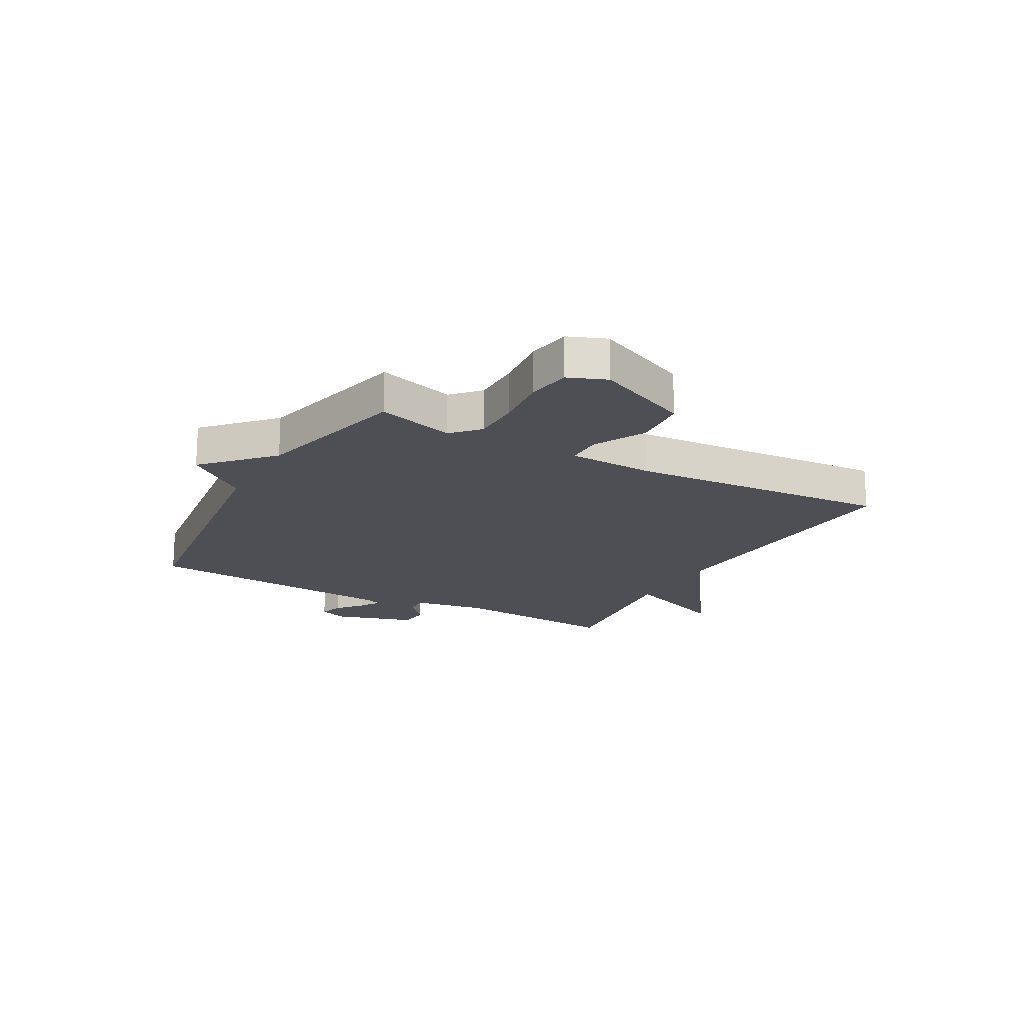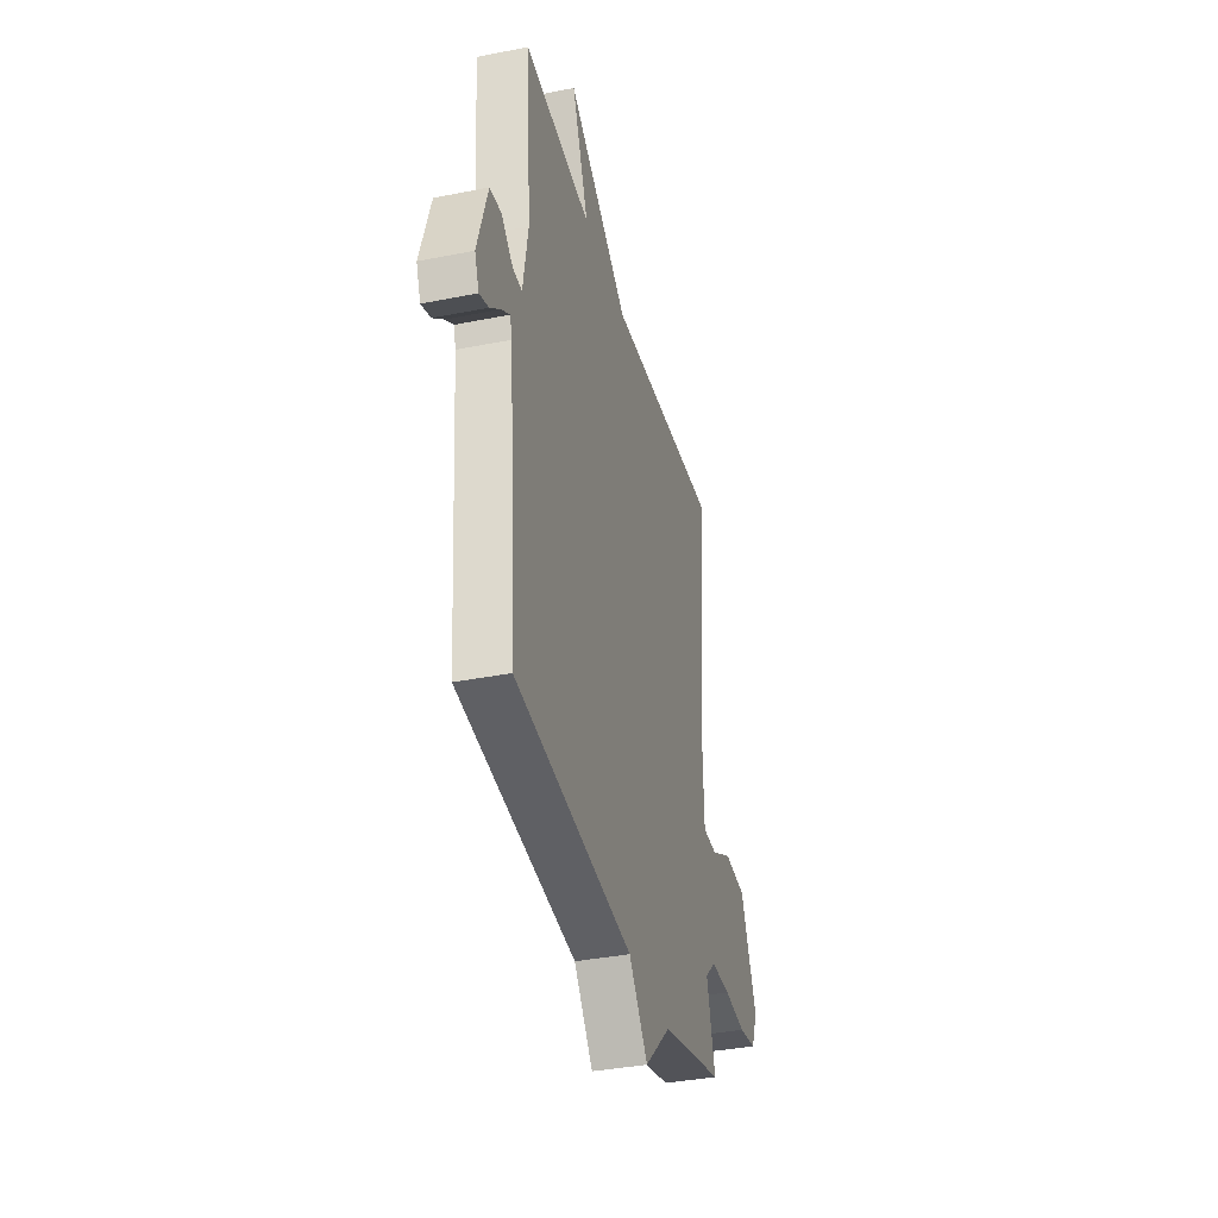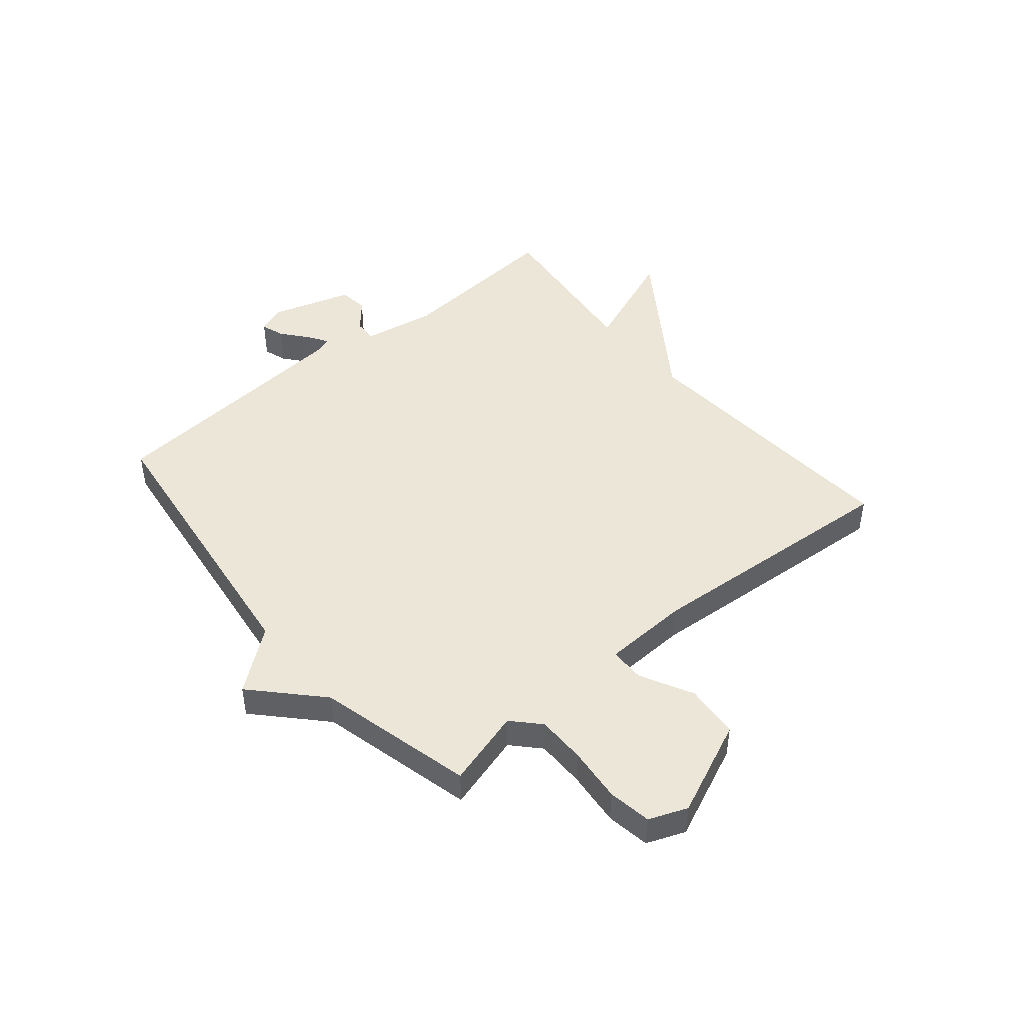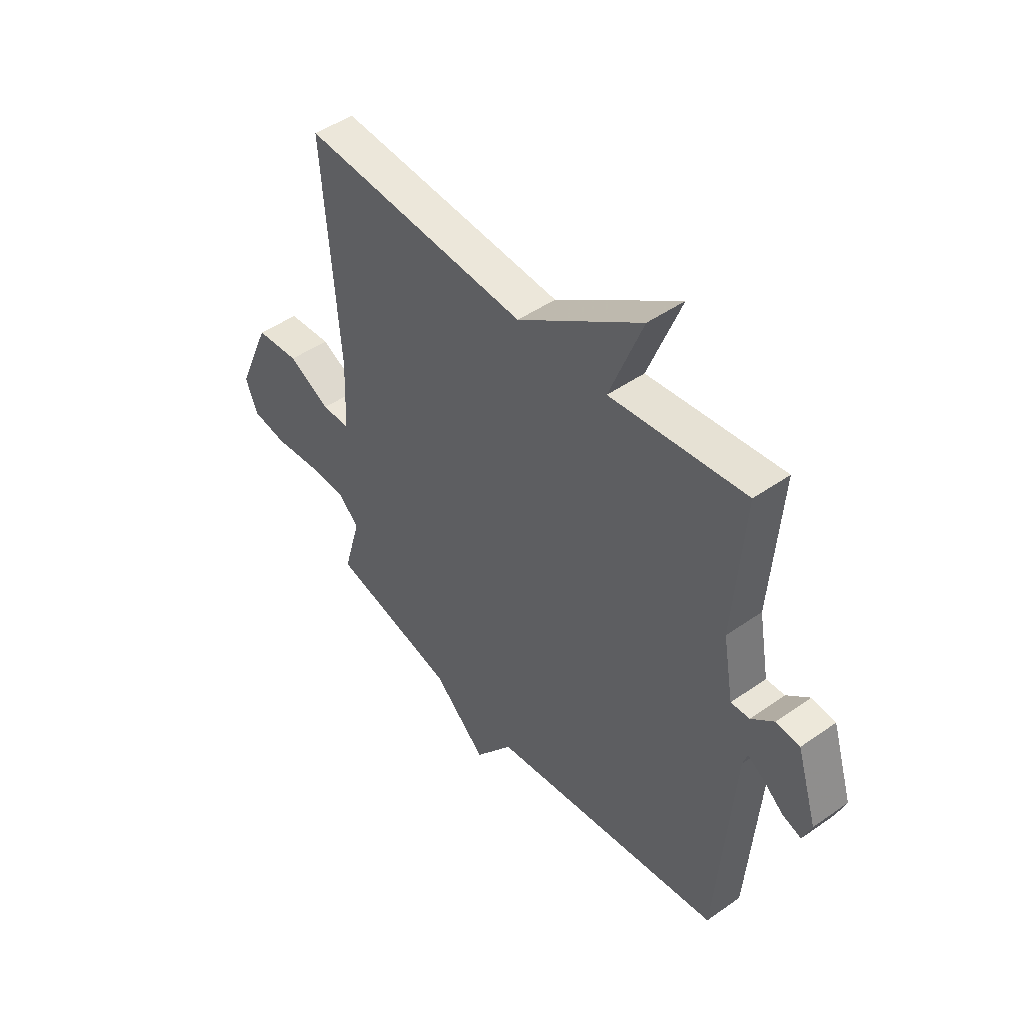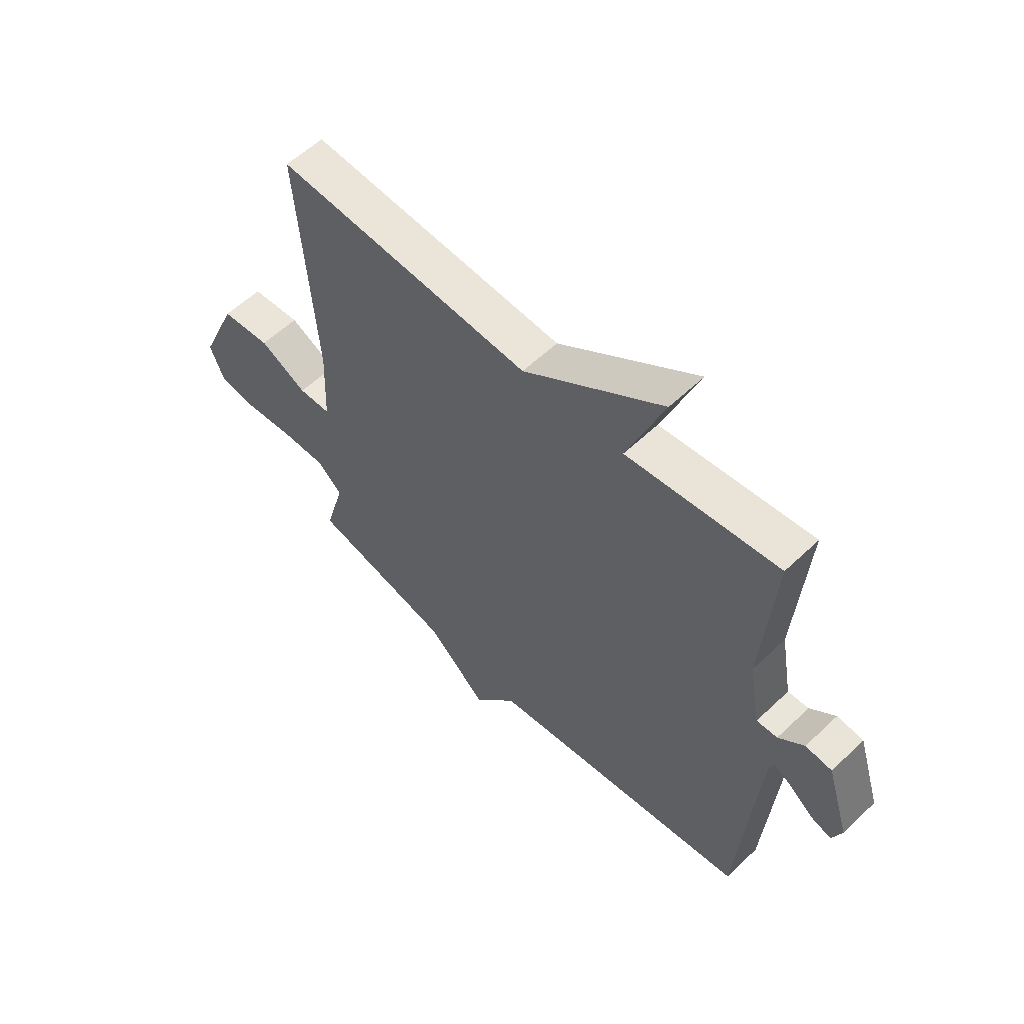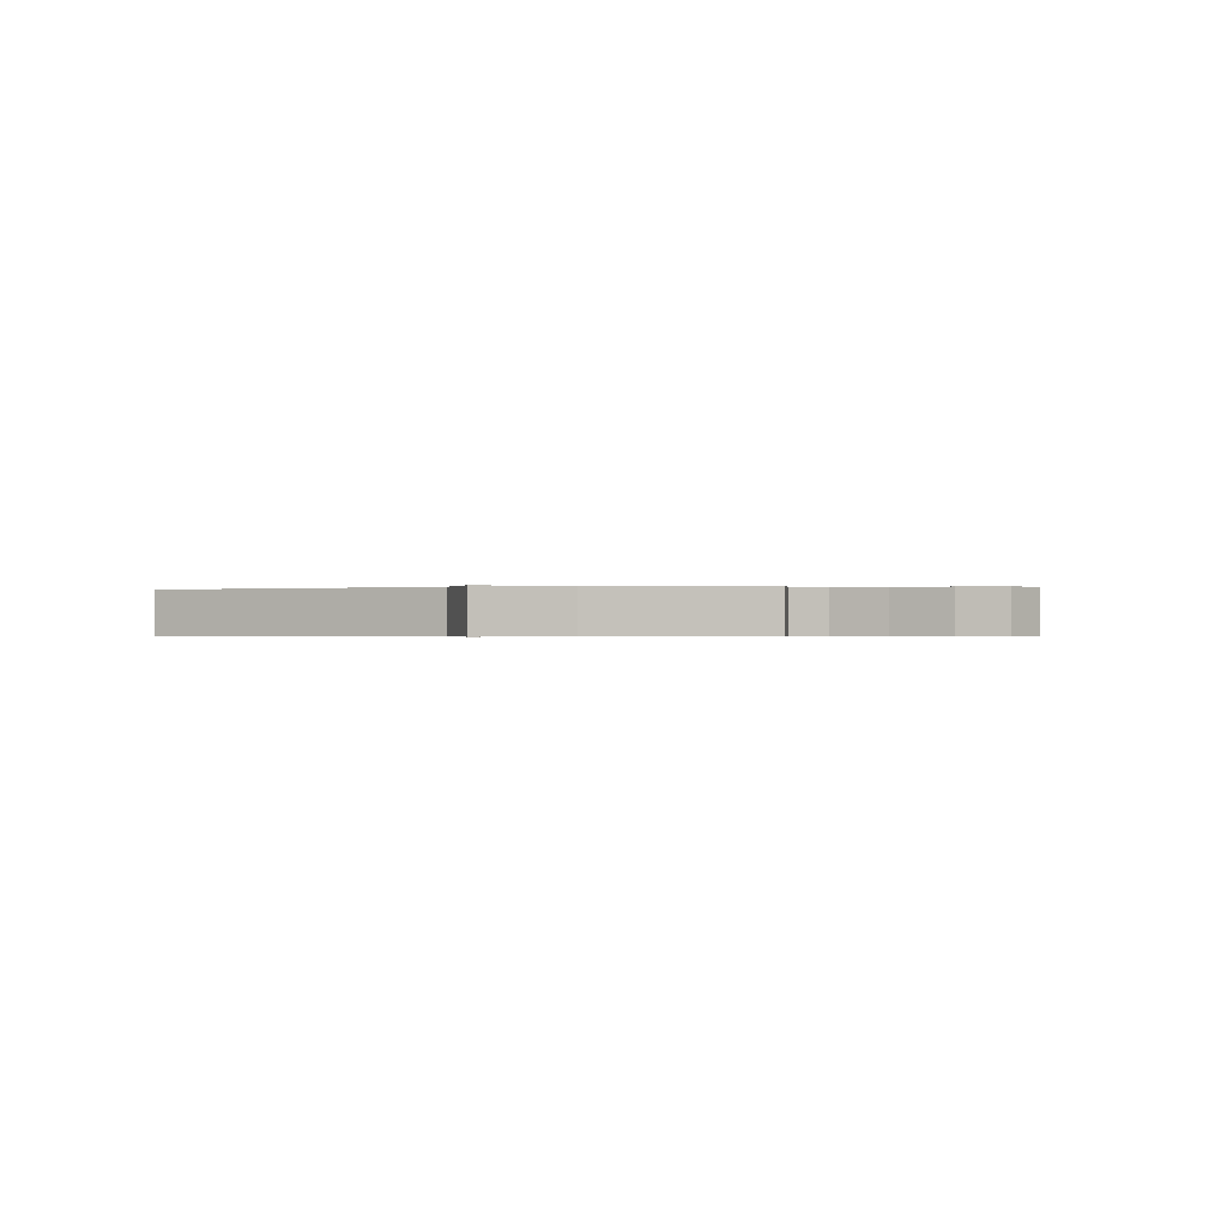
<metadata>
{"format":"obj","ext":"obj","renderer":"f3d","projection":"perspective","resolution":1024,"background":"white","views":[{"elev":-18.4,"azim":-119.1,"up":"+Y"},{"elev":-36.3,"azim":104.6,"up":"+Z"},{"elev":46.3,"azim":-130.0,"up":"+Y"},{"elev":46.8,"azim":51.4,"up":"+Z"},{"elev":57.5,"azim":45.4,"up":"+Z"},{"elev":-0.3,"azim":-158.4,"up":"+Y"}]}
</metadata>
<code>
v 0.5 0.07 -0.5
v -0.022 0.07 -0.568
v -0.106 0.07 -0.677
v -0.222 0.07 -0.568
v -0.5 0.07 -0.5
v -0.461 0.07 -0.363
v -0.509 0.07 -0.318
v -0.596 0.07 -0.318
v -0.694 0.07 -0.328
v -0.771 0.07 -0.316
v -0.798 0.07 -0.248
v -0.724 0.07 -0.079
v -0.627 0.07 -0.071
v -0.534 0.07 -0.119
v -0.471 0.07 -0.118
v -0.465 0.07 0.036
v -0.5 0.07 0.5
v 0.002 0.07 0.466
v 0.275 0.07 0.654
v 0.202 0.07 0.466
v 0.5 0.07 0.5
v 0.477 0.07 0.198
v 0.5 0.07 0.068
v 0.541 0.07 0.07
v 0.591 0.07 0.113
v 0.643 0.07 0.107
v 0.688 0.07 -0.037
v 0.669 0.07 -0.086
v 0.628 0.07 -0.072
v 0.582 0.07 -0.034
v 0.546 0.07 -0.011
v 0.536 0.07 -0.042
v 0.5 0 -0.5
v -0.022 0 -0.568
v -0.106 0 -0.677
v -0.222 0 -0.568
v -0.5 0 -0.5
v -0.461 0 -0.363
v -0.509 0 -0.318
v -0.596 0 -0.318
v -0.694 0 -0.328
v -0.771 0 -0.316
v -0.798 0 -0.248
v -0.724 0 -0.079
v -0.627 0 -0.071
v -0.534 0 -0.119
v -0.471 0 -0.118
v -0.465 0 0.036
v -0.5 0 0.5
v 0.002 0 0.466
v 0.275 0 0.654
v 0.202 0 0.466
v 0.5 0 0.5
v 0.477 0 0.198
v 0.5 0 0.068
v 0.541 0 0.07
v 0.591 0 0.113
v 0.643 0 0.107
v 0.688 0 -0.037
v 0.669 0 -0.086
v 0.628 0 -0.072
v 0.582 0 -0.034
v 0.546 0 -0.011
v 0.536 0 -0.042
f 28 29 30
f 27 28 30
f 26 27 30
f 25 26 30
f 24 25 30
f 23 24 30 31
f 20 21 22
f 20 22 23
f 18 19 20
f 23 31 32
f 20 23 32
f 18 20 32
f 12 13 14
f 11 12 14
f 10 11 14
f 9 10 14
f 8 9 14
f 7 8 14 15
f 6 7 15
f 4 5 6
f 4 6 15 16
f 16 17 18
f 4 16 18
f 3 4 18
f 2 3 18
f 1 2 18 32
f 62 61 60
f 62 60 59
f 62 59 58
f 62 58 57
f 62 57 56
f 63 62 56 55
f 54 53 52
f 55 54 52
f 52 51 50
f 64 63 55
f 64 55 52
f 64 52 50
f 46 45 44
f 46 44 43
f 46 43 42
f 46 42 41
f 46 41 40
f 47 46 40 39
f 47 39 38
f 38 37 36
f 48 47 38 36
f 50 49 48
f 50 48 36
f 50 36 35
f 50 35 34
f 64 50 34 33
f 1 33 34 2
f 2 34 35 3
f 3 35 36 4
f 4 36 37 5
f 5 37 38 6
f 6 38 39 7
f 7 39 40 8
f 8 40 41 9
f 9 41 42 10
f 10 42 43 11
f 11 43 44 12
f 12 44 45 13
f 13 45 46 14
f 14 46 47 15
f 15 47 48 16
f 16 48 49 17
f 17 49 50 18
f 18 50 51 19
f 19 51 52 20
f 20 52 53 21
f 21 53 54 22
f 22 54 55 23
f 23 55 56 24
f 24 56 57 25
f 25 57 58 26
f 26 58 59 27
f 27 59 60 28
f 28 60 61 29
f 29 61 62 30
f 30 62 63 31
f 31 63 64 32
f 32 64 33 1

</code>
